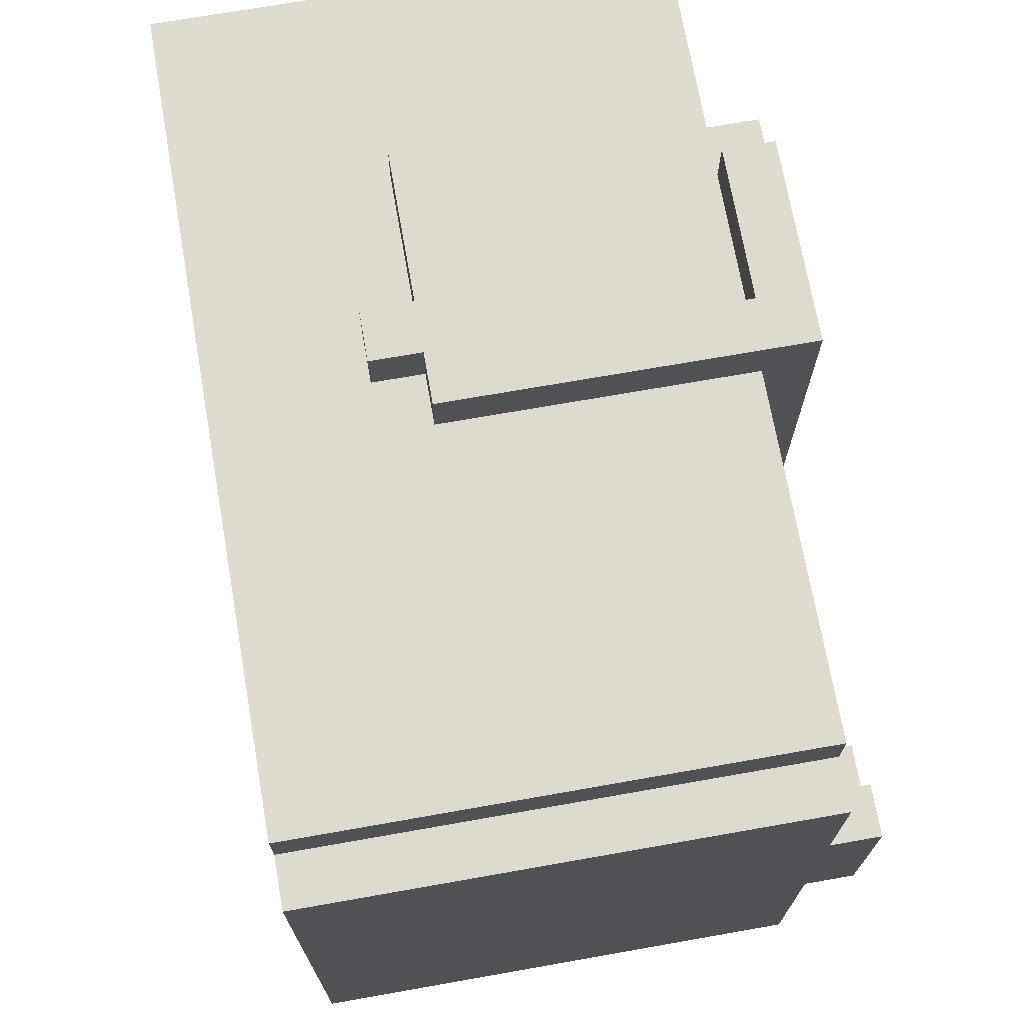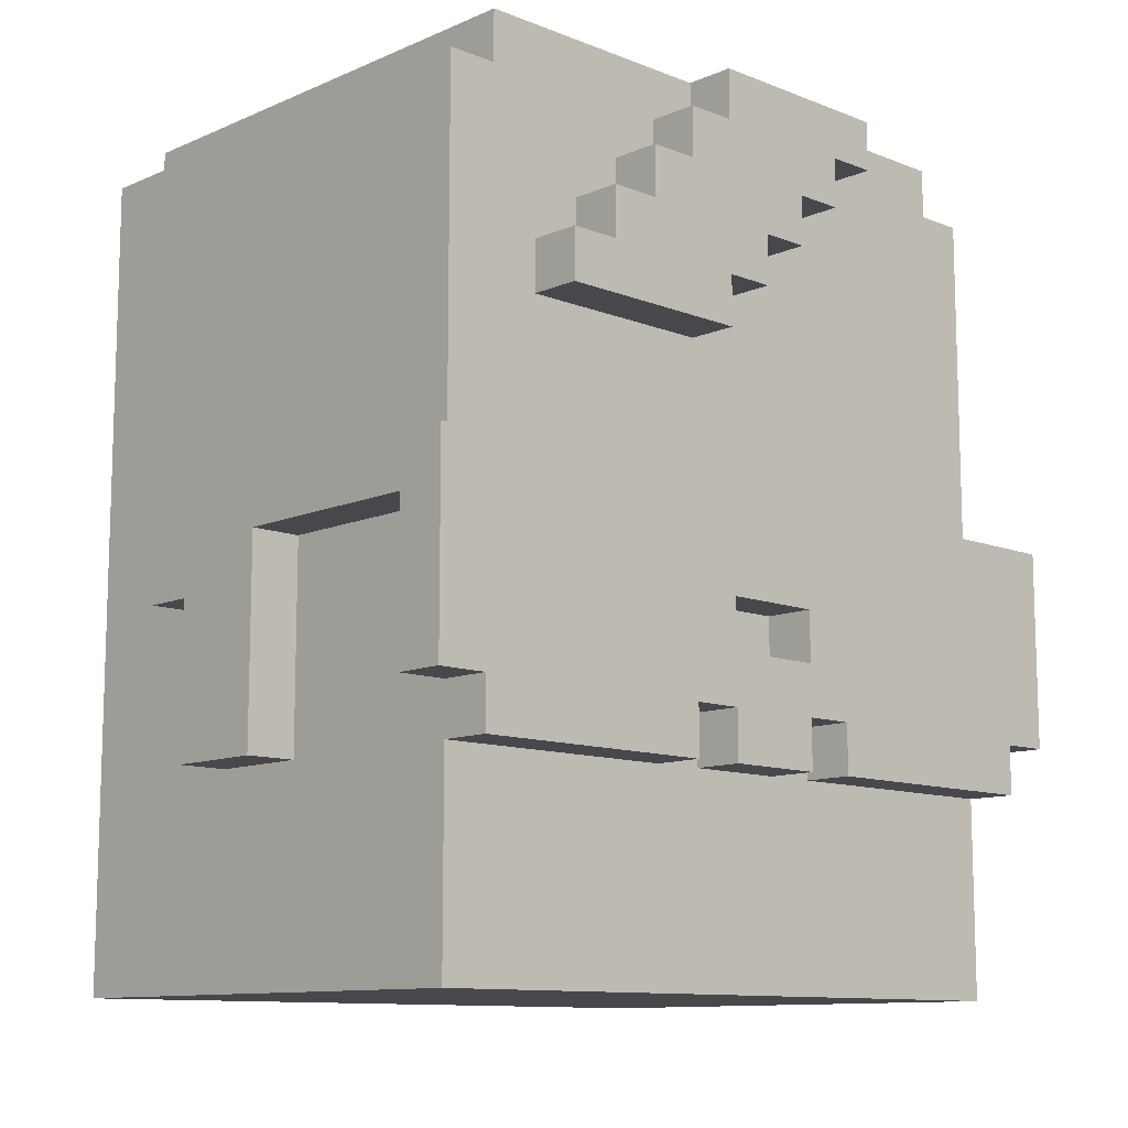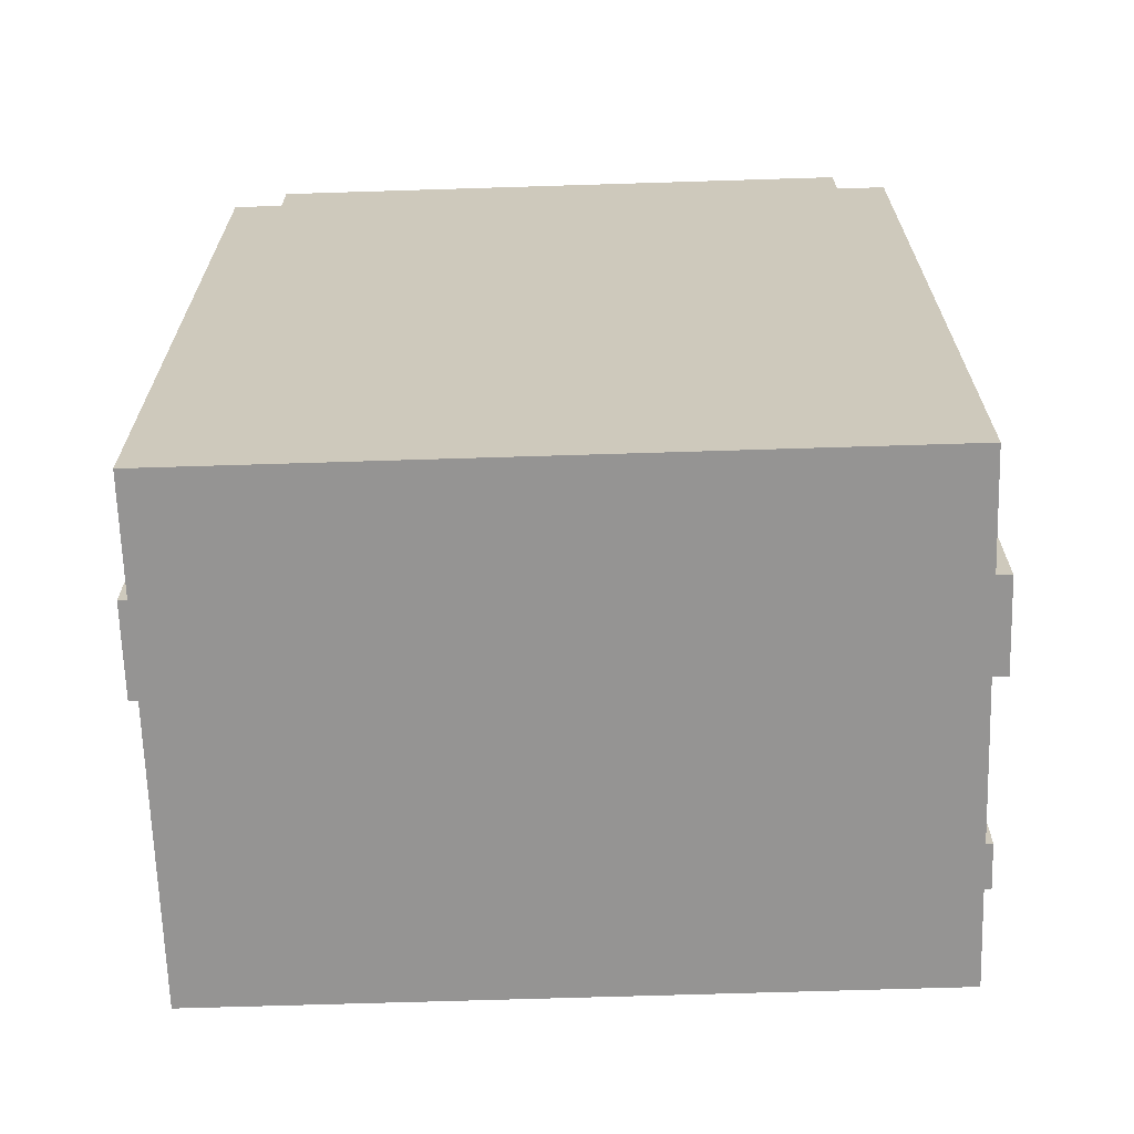
<metadata>
{"format":"obj","ext":"obj","renderer":"f3d","projection":"perspective","resolution":1024,"background":"white","views":[{"elev":71.0,"azim":170.0,"up":"+Z"},{"elev":-11.1,"azim":-133.7,"up":"+Y"},{"elev":-67.1,"azim":91.8,"up":"+Y"}]}
</metadata>
<code>
o Face
v -15.5 0.4 16.5
v -15.5 0.4 16
v -15.5 0.4 15.9
v -15.5 0.4 15.7
v -15.5 0.4 15.6
v -15.5 0.4 15.1
v -15.5 0.5 16.6
v -15.5 0.5 16.5
v -15.5 0.5 16
v -15.5 0.5 15.9
v -15.5 0.5 15.7
v -15.5 0.5 15.6
v -15.5 0.5 15.1
v -15.5 0.5 15
v -15.5 0.6 15.9
v -15.5 0.6 15.7
v -15.5 0.7 15.9
v -15.5 0.7 15.7
v -15.5 0.8 16.5
v -15.5 0.8 16
v -15.5 0.8 15.6
v -15.5 0.8 15.1
v -15.5 0.9 16.6
v -15.5 0.9 15
v -15.5 1.2 15.7
v -15.5 1.2 15.3
v -15.5 1.3 15.8
v -15.5 1.3 15.7
v -15.5 1.3 15.4
v -15.5 1.3 15.3
v -15.5 1.4 15.9
v -15.5 1.4 15.8
v -15.5 1.4 15.5
v -15.5 1.4 15.4
v -15.5 1.5 16
v -15.5 1.5 15.9
v -15.5 1.5 15.6
v -15.5 1.5 15.5
v -15.5 1.6 16.1
v -15.5 1.6 16
v -15.5 1.6 15.7
v -15.5 1.6 15.6
v -15.5 1.7 16.1
v -15.5 1.7 15.7
v -15.4 0 16.5
v -15.4 0 15.1
v -15.4 0.1 16
v -15.4 0.1 15.6
v -15.4 0.2 16.2
v -15.4 0.2 16.1
v -15.4 0.2 16
v -15.4 0.2 15.6
v -15.4 0.2 15.5
v -15.4 0.2 15.4
v -15.4 0.3 16.1
v -15.4 0.3 16
v -15.4 0.3 15.6
v -15.4 0.3 15.5
v -15.4 0.4 16.5
v -15.4 0.4 16.2
v -15.4 0.4 16
v -15.4 0.4 15.9
v -15.4 0.4 15.7
v -15.4 0.4 15.6
v -15.4 0.4 15.4
v -15.4 0.4 15.1
v -15.4 0.5 16
v -15.4 0.5 15.9
v -15.4 0.5 15.7
v -15.4 0.5 15.6
v -15.4 0.6 15.9
v -15.4 0.6 15.7
v -15.4 0.7 15.9
v -15.4 0.7 15.7
v -15.4 0.9 16.5
v -15.4 0.9 16.4
v -15.4 0.9 16.3
v -15.4 0.9 16.1
v -15.4 0.9 16
v -15.4 0.9 15.6
v -15.4 0.9 15.5
v -15.4 0.9 15.3
v -15.4 0.9 15.2
v -15.4 0.9 15.1
v -15.4 1 16.4
v -15.4 1 16.3
v -15.4 1 16.1
v -15.4 1 16
v -15.4 1 15.6
v -15.4 1 15.5
v -15.4 1 15.3
v -15.4 1 15.2
v -15.4 1.2 15.7
v -15.4 1.2 15.3
v -15.4 1.3 16.5
v -15.4 1.3 16.4
v -15.4 1.3 15.8
v -15.4 1.3 15.7
v -15.4 1.3 15.4
v -15.4 1.3 15.3
v -15.4 1.4 16.4
v -15.4 1.4 16.2
v -15.4 1.4 15.9
v -15.4 1.4 15.8
v -15.4 1.4 15.5
v -15.4 1.4 15.4
v -15.4 1.4 15.1
v -15.4 1.5 16.2
v -15.4 1.5 16
v -15.4 1.5 15.9
v -15.4 1.5 15.6
v -15.4 1.5 15.5
v -15.4 1.6 16.5
v -15.4 1.6 16.4
v -15.4 1.6 16.1
v -15.4 1.6 16
v -15.4 1.6 15.7
v -15.4 1.6 15.6
v -15.4 1.6 15.2
v -15.4 1.6 15.1
v -15.4 1.7 16.4
v -15.4 1.7 16.1
v -15.4 1.7 15.7
v -15.4 1.7 15.2
v -15 0.4 16.6
v -15 0.4 16.5
v -15 0.4 15.1
v -15 0.4 15
v -15 0.5 16.5
v -15 0.5 15.1
v -15 0.8 16.6
v -15 0.8 16.5
v -15 0.8 15.1
v -15 0.8 15
v -15.4 0.5 16.6
v -15.4 0.5 16.5
v -15.4 0.5 15.1
v -15.4 0.5 15
v -15.4 0.8 16.6
v -15.4 0.8 16.5
v -15.4 0.8 15.1
v -15.4 0.8 15
v -14.8 0.4 16.6
v -14.8 0.4 16.5
v -14.8 0.4 15.1
v -14.8 0.4 15
v -14.8 0.7 16.6
v -14.8 0.7 16.5
v -14.8 0.7 15.1
v -14.8 0.7 15
v -14.8 0.8 16.6
v -14.8 0.8 16.5
v -14.8 0.8 15.1
v -14.8 0.8 15
v -14.8 0.9 16.6
v -14.8 0.9 16.5
v -14.8 0.9 15.1
v -14.8 0.9 15
v -14.7 0.7 16.6
v -14.7 0.7 16.5
v -14.7 0.7 15.1
v -14.7 0.7 15
v -14.7 0.8 16.6
v -14.7 0.8 16.5
v -14.7 0.8 15.1
v -14.7 0.8 15
v -14.4 0 16.5
v -14.4 0 15.1
v -14.4 0.4 16.4
v -14.4 0.4 15.2
v -14.4 0.5 16.5
v -14.4 0.5 16.4
v -14.4 0.5 15.2
v -14.4 0.5 15.1
v -14.4 1.6 16.5
v -14.4 1.6 16.4
v -14.4 1.6 15.2
v -14.4 1.6 15.1
v -14.4 1.7 16.4
v -14.4 1.7 15.2
v -15.5 0.5 16.6
v -15.5 0.9 16.6
v -15.4 0.5 16.6
v -15.4 0.8 16.6
v -15 0.4 16.6
v -15 0.8 16.6
v -14.8 0.4 16.6
v -14.8 0.7 16.6
v -14.8 0.8 16.6
v -14.8 0.9 16.6
v -14.7 0.7 16.6
v -14.7 0.8 16.6
v -15.5 0.4 16.5
v -15.5 0.5 16.5
v -15.4 0 16.5
v -15.4 0.4 16.5
v -15.4 0.5 16.5
v -15.4 0.8 16.5
v -15.4 0.9 16.5
v -15.4 1.3 16.5
v -15.4 1.6 16.5
v -15.3 1.2 16.5
v -15.3 1.3 16.5
v -15.2 1.1 16.5
v -15.2 1.2 16.5
v -15.1 0.5 16.5
v -15.1 0.8 16.5
v -15.1 0.9 16.5
v -15.1 1.1 16.5
v -15 0.4 16.5
v -15 0.5 16.5
v -15 0.8 16.5
v -14.8 0.4 16.5
v -14.8 0.7 16.5
v -14.8 0.8 16.5
v -14.8 0.9 16.5
v -14.7 0.6 16.5
v -14.7 0.7 16.5
v -14.7 0.8 16.5
v -14.5 0.5 16.5
v -14.5 0.6 16.5
v -14.4 0 16.5
v -14.4 0.5 16.5
v -14.4 1.6 16.5
v -15.4 1.6 16.4
v -15.4 1.7 16.4
v -14.4 1.6 16.4
v -14.4 1.7 16.4
v -15.5 1.6 16.1
v -15.5 1.7 16.1
v -15.4 1.6 16.1
v -15.4 1.7 16.1
v -15.5 1.5 16
v -15.5 1.6 16
v -15.4 1.5 16
v -15.4 1.6 16
v -15.5 0.4 15.9
v -15.5 0.5 15.9
v -15.5 1.4 15.9
v -15.5 1.5 15.9
v -15.4 0.4 15.9
v -15.4 0.5 15.9
v -15.4 1.4 15.9
v -15.4 1.5 15.9
v -15.5 1.3 15.8
v -15.5 1.4 15.8
v -15.4 1.3 15.8
v -15.4 1.4 15.8
v -15.5 0.6 15.7
v -15.5 0.7 15.7
v -15.5 1.2 15.7
v -15.5 1.3 15.7
v -15.4 0.6 15.7
v -15.4 0.7 15.7
v -15.4 1.2 15.7
v -15.4 1.3 15.7
v -15.5 0.4 15.6
v -15.5 0.5 15.6
v -15.4 0.4 15.6
v -15.4 0.5 15.6
v -15.5 0.4 16
v -15.5 0.5 16
v -15.4 0.4 16
v -15.4 0.5 16
v -15.5 0.6 15.9
v -15.5 0.7 15.9
v -15.4 0.6 15.9
v -15.4 0.7 15.9
v -15.5 0.4 15.7
v -15.5 0.5 15.7
v -15.5 1.6 15.7
v -15.5 1.7 15.7
v -15.4 0.4 15.7
v -15.4 0.5 15.7
v -15.4 1.6 15.7
v -15.4 1.7 15.7
v -15.5 1.5 15.6
v -15.5 1.6 15.6
v -15.4 1.5 15.6
v -15.4 1.6 15.6
v -15.5 1.4 15.5
v -15.5 1.5 15.5
v -15.4 1.4 15.5
v -15.4 1.5 15.5
v -15.5 1.3 15.4
v -15.5 1.4 15.4
v -15.4 1.3 15.4
v -15.4 1.4 15.4
v -15.5 1.2 15.3
v -15.5 1.3 15.3
v -15.4 1.2 15.3
v -15.4 1.3 15.3
v -15.4 1.6 15.2
v -15.4 1.7 15.2
v -14.4 1.6 15.2
v -14.4 1.7 15.2
v -15.5 0.4 15.1
v -15.5 0.5 15.1
v -15.4 0 15.1
v -15.4 0.4 15.1
v -15.4 0.5 15.1
v -15.4 0.8 15.1
v -15.4 0.9 15.1
v -15.4 1.4 15.1
v -15.4 1.6 15.1
v -15.3 1.3 15.1
v -15.3 1.4 15.1
v -15.2 1.1 15.1
v -15.2 1.3 15.1
v -15.1 0.5 15.1
v -15.1 0.8 15.1
v -15.1 0.9 15.1
v -15.1 1.1 15.1
v -15 0.4 15.1
v -15 0.5 15.1
v -15 0.8 15.1
v -14.8 0.4 15.1
v -14.8 0.7 15.1
v -14.8 0.8 15.1
v -14.8 0.9 15.1
v -14.7 0.6 15.1
v -14.7 0.7 15.1
v -14.7 0.8 15.1
v -14.5 0.5 15.1
v -14.5 0.6 15.1
v -14.4 0 15.1
v -14.4 0.5 15.1
v -14.4 1.6 15.1
v -15.5 0.5 15
v -15.5 0.9 15
v -15.4 0.5 15
v -15.4 0.8 15
v -15 0.4 15
v -15 0.8 15
v -14.8 0.4 15
v -14.8 0.7 15
v -14.8 0.8 15
v -14.8 0.9 15
v -14.7 0.7 15
v -14.7 0.8 15
v -15.4 0 16.5
v -14.4 0 16.5
v -15.4 0 15.1
v -14.4 0 15.1
v -15 0.4 16.6
v -14.8 0.4 16.6
v -15.5 0.4 16.5
v -15.4 0.4 16.5
v -15 0.4 16.5
v -14.8 0.4 16.5
v -15.4 0.4 16.2
v -15.5 0.4 16
v -15.4 0.4 16
v -15.5 0.4 15.9
v -15.4 0.4 15.9
v -15.5 0.4 15.7
v -15.4 0.4 15.7
v -15.5 0.4 15.6
v -15.4 0.4 15.6
v -15.4 0.4 15.4
v -15.5 0.4 15.1
v -15.4 0.4 15.1
v -15 0.4 15.1
v -14.8 0.4 15.1
v -15 0.4 15
v -14.8 0.4 15
v -15.5 0.5 16.6
v -15.4 0.5 16.6
v -15.5 0.5 16.5
v -15.4 0.5 16.5
v -15.5 0.5 16
v -15.4 0.5 16
v -15.5 0.5 15.9
v -15.4 0.5 15.9
v -15.5 0.5 15.7
v -15.4 0.5 15.7
v -15.5 0.5 15.6
v -15.4 0.5 15.6
v -15.5 0.5 15.1
v -15.4 0.5 15.1
v -15.5 0.5 15
v -15.4 0.5 15
v -14.8 0.7 16.6
v -14.7 0.7 16.6
v -14.8 0.7 16.5
v -14.7 0.7 16.5
v -15.5 0.7 15.9
v -15.4 0.7 15.9
v -15.5 0.7 15.7
v -15.4 0.7 15.7
v -14.8 0.7 15.1
v -14.7 0.7 15.1
v -14.8 0.7 15
v -14.7 0.7 15
v -15.4 0.8 16.6
v -15 0.8 16.6
v -15.4 0.8 16.5
v -15.1 0.8 16.5
v -15 0.8 16.5
v -15.4 0.8 15.1
v -15.1 0.8 15.1
v -15 0.8 15.1
v -15.4 0.8 15
v -15 0.8 15
v -15.5 1.2 15.7
v -15.4 1.2 15.7
v -15.5 1.2 15.3
v -15.4 1.2 15.3
v -15.5 1.3 15.8
v -15.4 1.3 15.8
v -15.5 1.3 15.7
v -15.4 1.3 15.7
v -15.5 1.4 15.9
v -15.4 1.4 15.9
v -15.5 1.4 15.8
v -15.4 1.4 15.8
v -15.5 1.5 16
v -15.4 1.5 16
v -15.5 1.5 15.9
v -15.4 1.5 15.9
v -15.5 1.6 16.1
v -15.4 1.6 16.1
v -15.5 1.6 16
v -15.4 1.6 16
v -15.5 0.6 15.9
v -15.4 0.6 15.9
v -15.5 0.6 15.7
v -15.4 0.6 15.7
v -14.8 0.8 16.6
v -14.7 0.8 16.6
v -14.8 0.8 16.5
v -14.7 0.8 16.5
v -14.8 0.8 15.1
v -14.7 0.8 15.1
v -14.8 0.8 15
v -14.7 0.8 15
v -15.5 0.9 16.6
v -14.8 0.9 16.6
v -15.4 0.9 16.5
v -15.1 0.9 16.5
v -14.8 0.9 16.5
v -15.4 0.9 16.4
v -15.4 0.9 16.3
v -15.4 0.9 16.1
v -15.4 0.9 16
v -15.4 0.9 15.6
v -15.4 0.9 15.5
v -15.4 0.9 15.3
v -15.4 0.9 15.2
v -15.4 0.9 15.1
v -15.1 0.9 15.1
v -14.8 0.9 15.1
v -15.5 0.9 15
v -14.8 0.9 15
v -15.5 1.3 15.4
v -15.4 1.3 15.4
v -15.5 1.3 15.3
v -15.4 1.3 15.3
v -15.5 1.4 15.5
v -15.4 1.4 15.5
v -15.5 1.4 15.4
v -15.4 1.4 15.4
v -15.5 1.5 15.6
v -15.4 1.5 15.6
v -15.5 1.5 15.5
v -15.4 1.5 15.5
v -15.4 1.6 16.5
v -14.4 1.6 16.5
v -15.4 1.6 16.4
v -14.4 1.6 16.4
v -15.5 1.6 15.7
v -15.4 1.6 15.7
v -15.5 1.6 15.6
v -15.4 1.6 15.6
v -15.4 1.6 15.2
v -14.4 1.6 15.2
v -15.4 1.6 15.1
v -14.4 1.6 15.1
v -15.4 1.7 16.4
v -14.4 1.7 16.4
v -15.5 1.7 16.1
v -15.4 1.7 16.1
v -15.5 1.7 15.7
v -15.4 1.7 15.7
v -15.4 1.7 15.2
v -14.4 1.7 15.2
f 8 2 1
f 9 2 8
f 10 4 3
f 11 4 10
f 12 6 5
f 13 6 12
f 15 11 10
f 15 10 9
f 16 12 11
f 16 11 15
f 17 15 9
f 18 12 16
f 19 9 8
f 19 8 7
f 20 18 17
f 20 9 19
f 20 17 9
f 21 12 18
f 21 18 20
f 21 13 12
f 22 14 13
f 22 13 21
f 23 21 20
f 23 19 7
f 23 22 21
f 23 20 19
f 24 14 22
f 24 22 23
f 28 26 25
f 29 26 28
f 30 26 29
f 32 28 27
f 32 29 28
f 33 29 32
f 34 29 33
f 36 32 31
f 36 33 32
f 37 33 36
f 38 33 37
f 40 36 35
f 40 37 36
f 41 37 40
f 42 37 41
f 43 40 39
f 43 41 40
f 44 41 43
f 47 46 45
f 48 46 47
f 49 47 45
f 50 47 49
f 51 48 47
f 51 47 50
f 52 46 48
f 52 48 51
f 53 46 52
f 54 46 53
f 55 51 50
f 55 50 49
f 56 52 51
f 56 51 55
f 57 53 52
f 57 52 56
f 58 54 53
f 58 53 57
f 59 49 45
f 60 57 56
f 60 49 59
f 60 55 49
f 60 58 57
f 60 56 55
f 61 58 60
f 62 58 61
f 63 58 62
f 64 58 63
f 65 46 54
f 65 58 64
f 65 54 58
f 66 46 65
f 67 62 61
f 68 62 67
f 69 64 63
f 70 64 69
f 73 72 71
f 74 72 73
f 85 76 75
f 85 77 76
f 86 78 77
f 86 77 85
f 87 79 78
f 87 78 86
f 88 80 79
f 88 79 87
f 89 81 80
f 89 80 88
f 90 82 81
f 90 81 89
f 91 83 82
f 91 82 90
f 92 84 83
f 92 83 91
f 93 87 86
f 93 86 85
f 93 92 91
f 93 89 88
f 93 88 87
f 93 91 90
f 93 90 89
f 94 92 93
f 95 85 75
f 95 93 85
f 96 93 95
f 97 93 96
f 98 93 97
f 100 92 94
f 101 96 95
f 101 97 96
f 102 97 101
f 103 97 102
f 104 97 103
f 106 100 99
f 107 84 92
f 107 92 100
f 107 100 106
f 108 102 101
f 108 103 102
f 109 103 108
f 110 103 109
f 112 106 105
f 112 107 106
f 113 101 95
f 113 109 108
f 113 108 101
f 114 109 113
f 115 109 114
f 116 109 115
f 118 112 111
f 119 107 112
f 119 112 118
f 120 107 119
f 121 115 114
f 122 115 121
f 123 118 117
f 123 119 118
f 124 119 123
f 129 126 125
f 130 128 127
f 131 129 125
f 132 129 131
f 133 128 130
f 134 128 133
f 135 136 139
f 139 136 140
f 137 138 141
f 141 138 142
f 143 144 147
f 147 144 148
f 145 146 149
f 149 146 150
f 151 152 155
f 155 152 156
f 153 154 157
f 157 154 158
f 159 160 163
f 163 160 164
f 161 162 165
f 165 162 166
f 167 168 169
f 169 168 170
f 167 169 171
f 169 170 172
f 171 169 172
f 170 168 173
f 172 170 173
f 173 168 174
f 171 172 175
f 172 173 175
f 173 174 175
f 175 174 176
f 176 174 177
f 177 174 178
f 176 177 179
f 179 177 180
f 183 182 181
f 184 182 183
f 186 182 184
f 187 186 185
f 188 186 187
f 189 182 186
f 189 186 188
f 190 182 189
f 191 189 188
f 192 189 191
f 196 194 193
f 197 194 196
f 202 200 199
f 203 201 200
f 203 200 202
f 204 202 199
f 205 203 202
f 205 202 204
f 206 196 195
f 206 197 196
f 206 198 197
f 207 198 206
f 208 204 199
f 209 205 204
f 209 204 208
f 210 206 195
f 211 207 206
f 211 206 210
f 212 207 211
f 213 210 195
f 216 209 208
f 217 214 213
f 218 214 217
f 219 216 215
f 220 217 213
f 221 218 217
f 221 217 220
f 221 219 218
f 222 220 213
f 222 213 195
f 223 221 220
f 223 220 222
f 224 203 205
f 224 221 223
f 224 219 221
f 224 201 203
f 224 216 219
f 224 209 216
f 224 205 209
f 227 226 225
f 228 226 227
f 231 230 229
f 232 230 231
f 235 234 233
f 236 234 235
f 241 238 237
f 242 238 241
f 243 240 239
f 244 240 243
f 247 246 245
f 248 246 247
f 253 250 249
f 254 250 253
f 255 252 251
f 256 252 255
f 259 258 257
f 260 258 259
f 261 262 263
f 263 262 264
f 265 266 267
f 267 266 268
f 269 270 273
f 273 270 274
f 271 272 275
f 275 272 276
f 277 278 279
f 279 278 280
f 281 282 283
f 283 282 284
f 285 286 287
f 287 286 288
f 289 290 291
f 291 290 292
f 293 294 295
f 295 294 296
f 297 298 300
f 300 298 301
f 303 304 306
f 304 305 307
f 306 304 307
f 303 306 308
f 306 307 309
f 308 306 309
f 299 300 310
f 300 301 310
f 301 302 310
f 310 302 311
f 303 308 312
f 308 309 313
f 312 308 313
f 299 310 314
f 310 311 315
f 314 310 315
f 315 311 316
f 299 314 317
f 312 313 320
f 317 318 321
f 321 318 322
f 319 320 323
f 317 321 324
f 321 322 325
f 324 321 325
f 322 323 325
f 317 324 326
f 299 317 326
f 324 325 327
f 326 324 327
f 309 307 328
f 327 325 328
f 325 323 328
f 307 305 328
f 323 320 328
f 320 313 328
f 313 309 328
f 329 330 331
f 331 330 332
f 332 330 334
f 333 334 335
f 335 334 336
f 334 330 337
f 336 334 337
f 337 330 338
f 336 337 339
f 339 337 340
f 343 342 341
f 344 342 343
f 349 346 345
f 350 346 349
f 351 348 347
f 352 351 347
f 353 351 352
f 356 355 354
f 357 355 356
f 360 359 358
f 361 360 358
f 362 360 361
f 365 364 363
f 366 364 365
f 369 368 367
f 370 368 369
f 373 372 371
f 374 372 373
f 377 376 375
f 378 376 377
f 381 380 379
f 382 380 381
f 385 384 383
f 386 384 385
f 389 388 387
f 390 388 389
f 393 392 391
f 394 392 393
f 397 396 395
f 398 396 397
f 399 396 398
f 403 401 400
f 403 402 401
f 404 402 403
f 407 406 405
f 408 406 407
f 411 410 409
f 412 410 411
f 415 414 413
f 416 414 415
f 419 418 417
f 420 418 419
f 423 422 421
f 424 422 423
f 425 426 427
f 427 426 428
f 429 430 431
f 431 430 432
f 433 434 435
f 435 434 436
f 437 438 439
f 439 438 440
f 440 438 441
f 437 439 442
f 437 442 443
f 437 443 444
f 437 444 445
f 437 445 446
f 437 446 447
f 437 447 448
f 437 448 449
f 437 449 450
f 437 450 453
f 451 452 453
f 450 451 453
f 453 452 454
f 455 456 457
f 457 456 458
f 459 460 461
f 461 460 462
f 463 464 465
f 465 464 466
f 467 468 469
f 469 468 470
f 471 472 473
f 473 472 474
f 475 476 477
f 477 476 478
f 479 480 482
f 481 482 483
f 482 480 484
f 483 482 484
f 484 480 485
f 485 480 486

</code>
